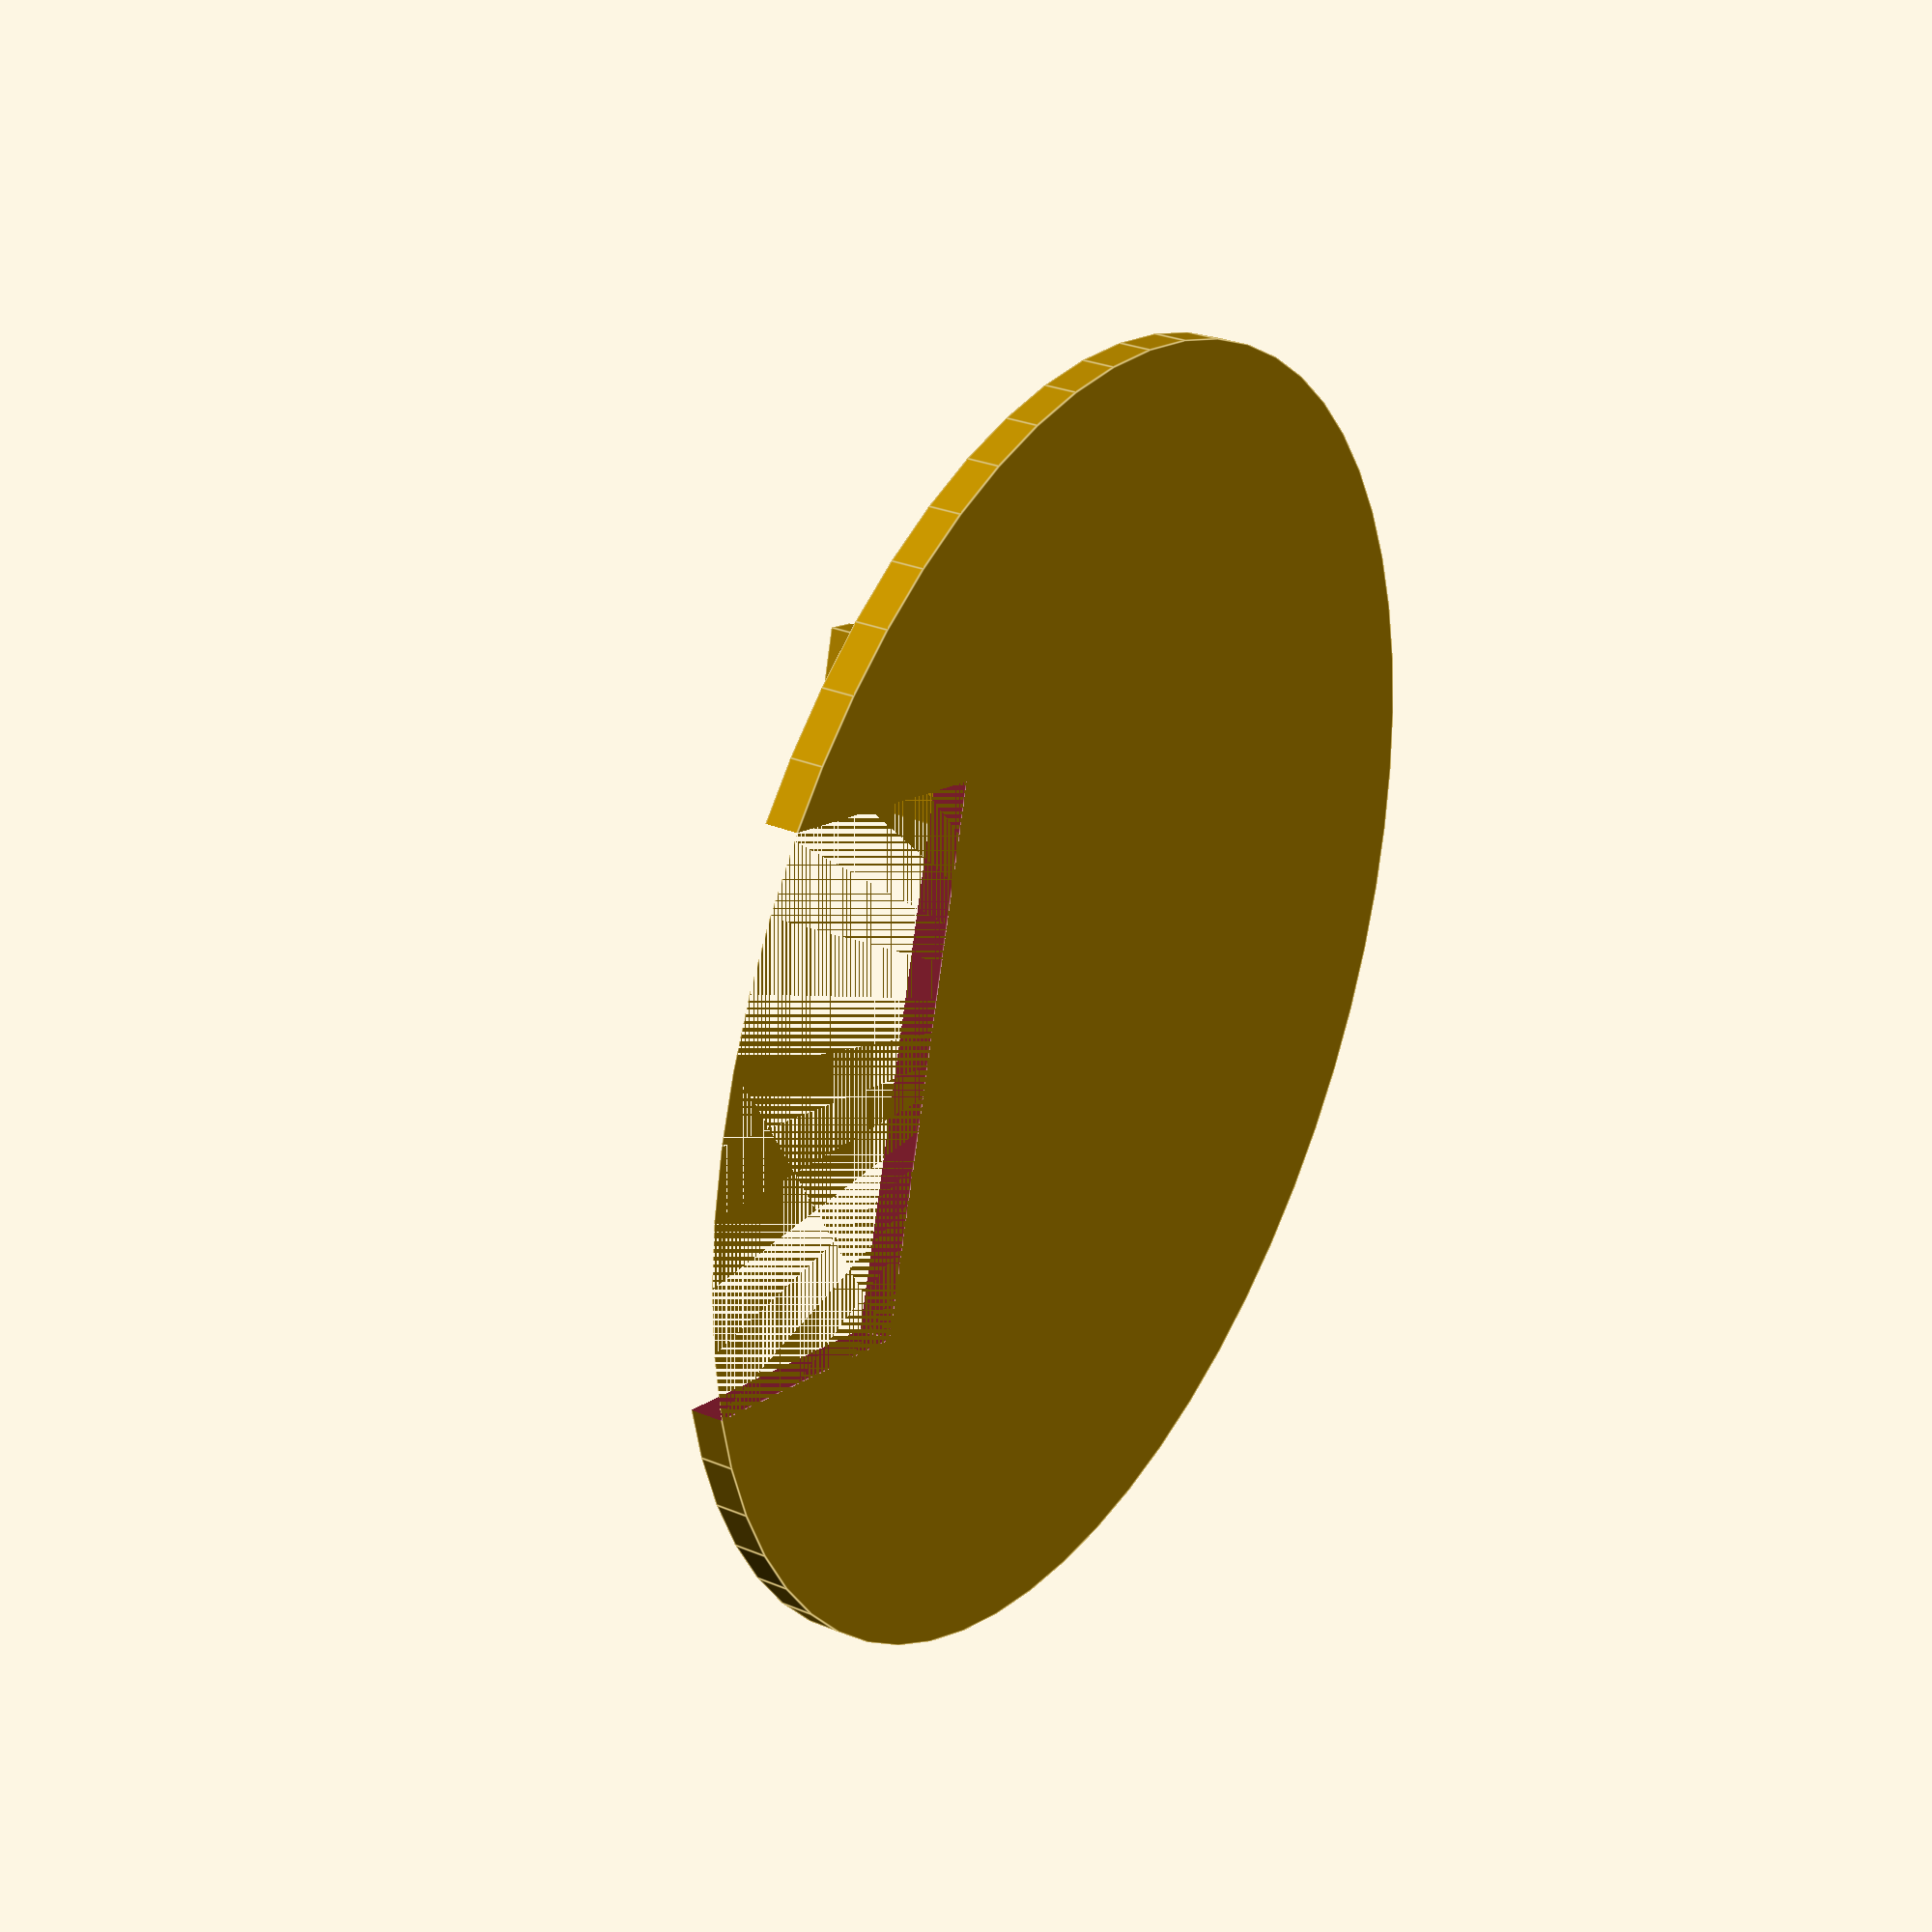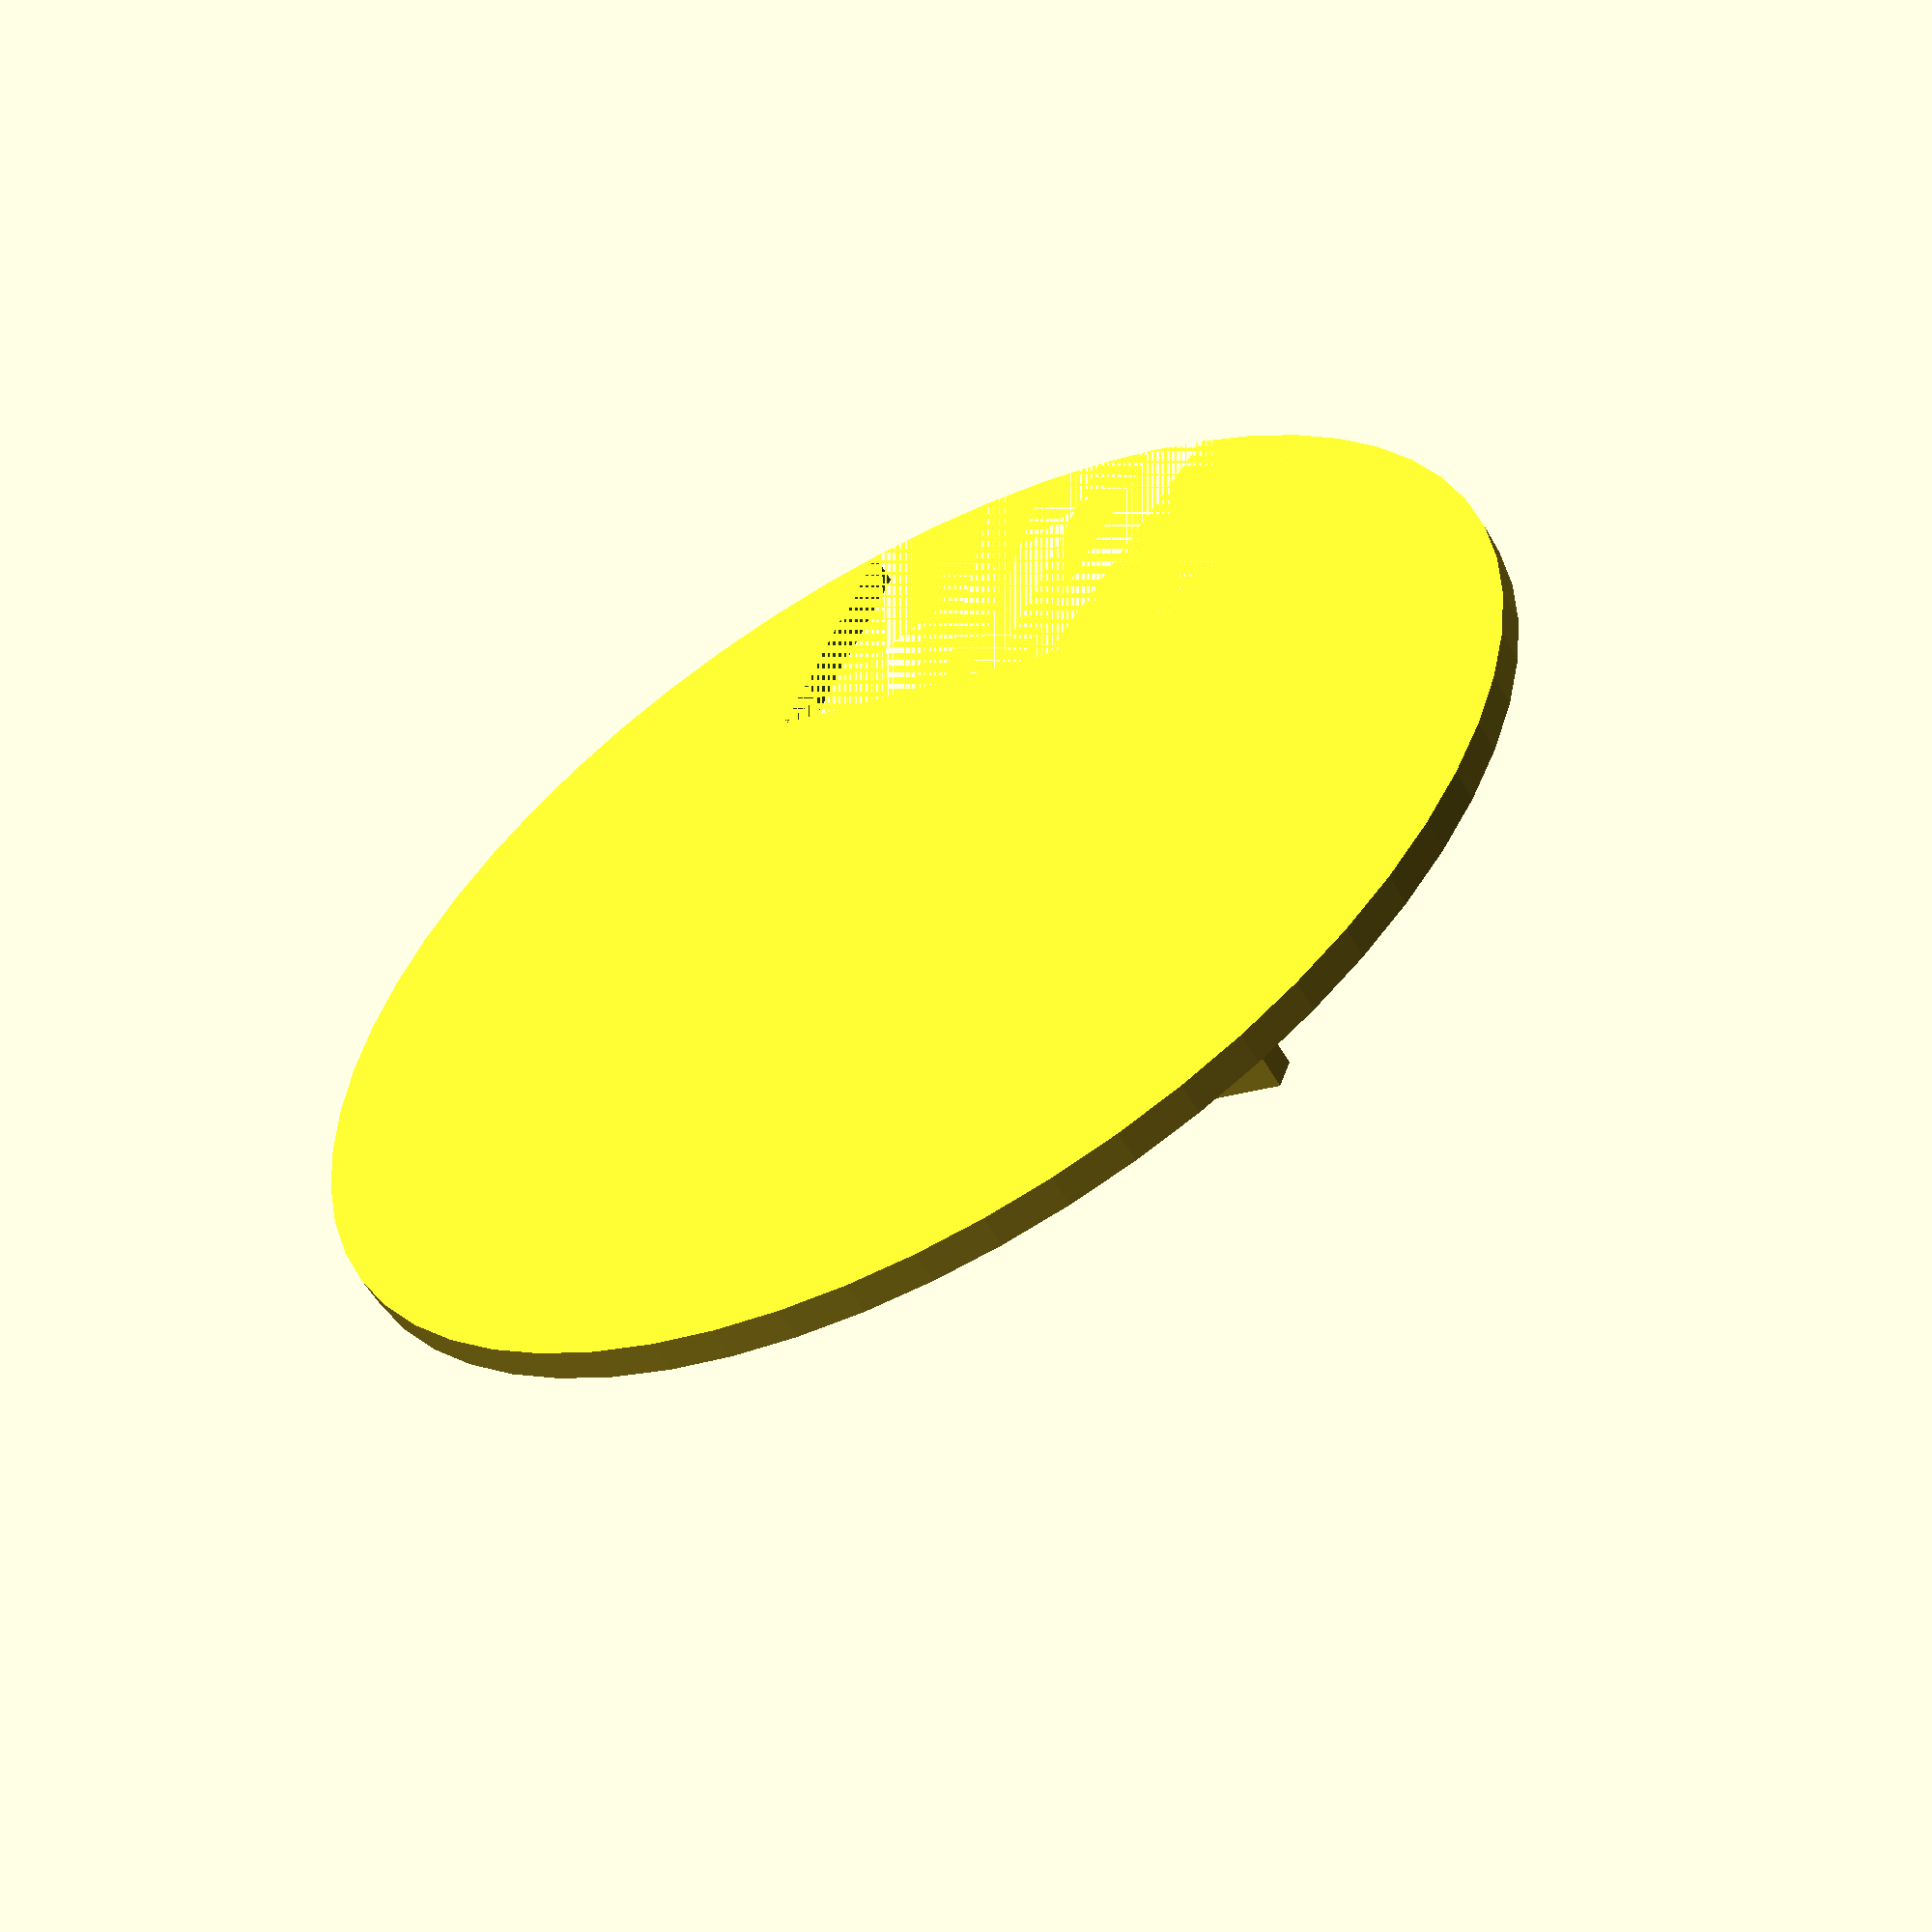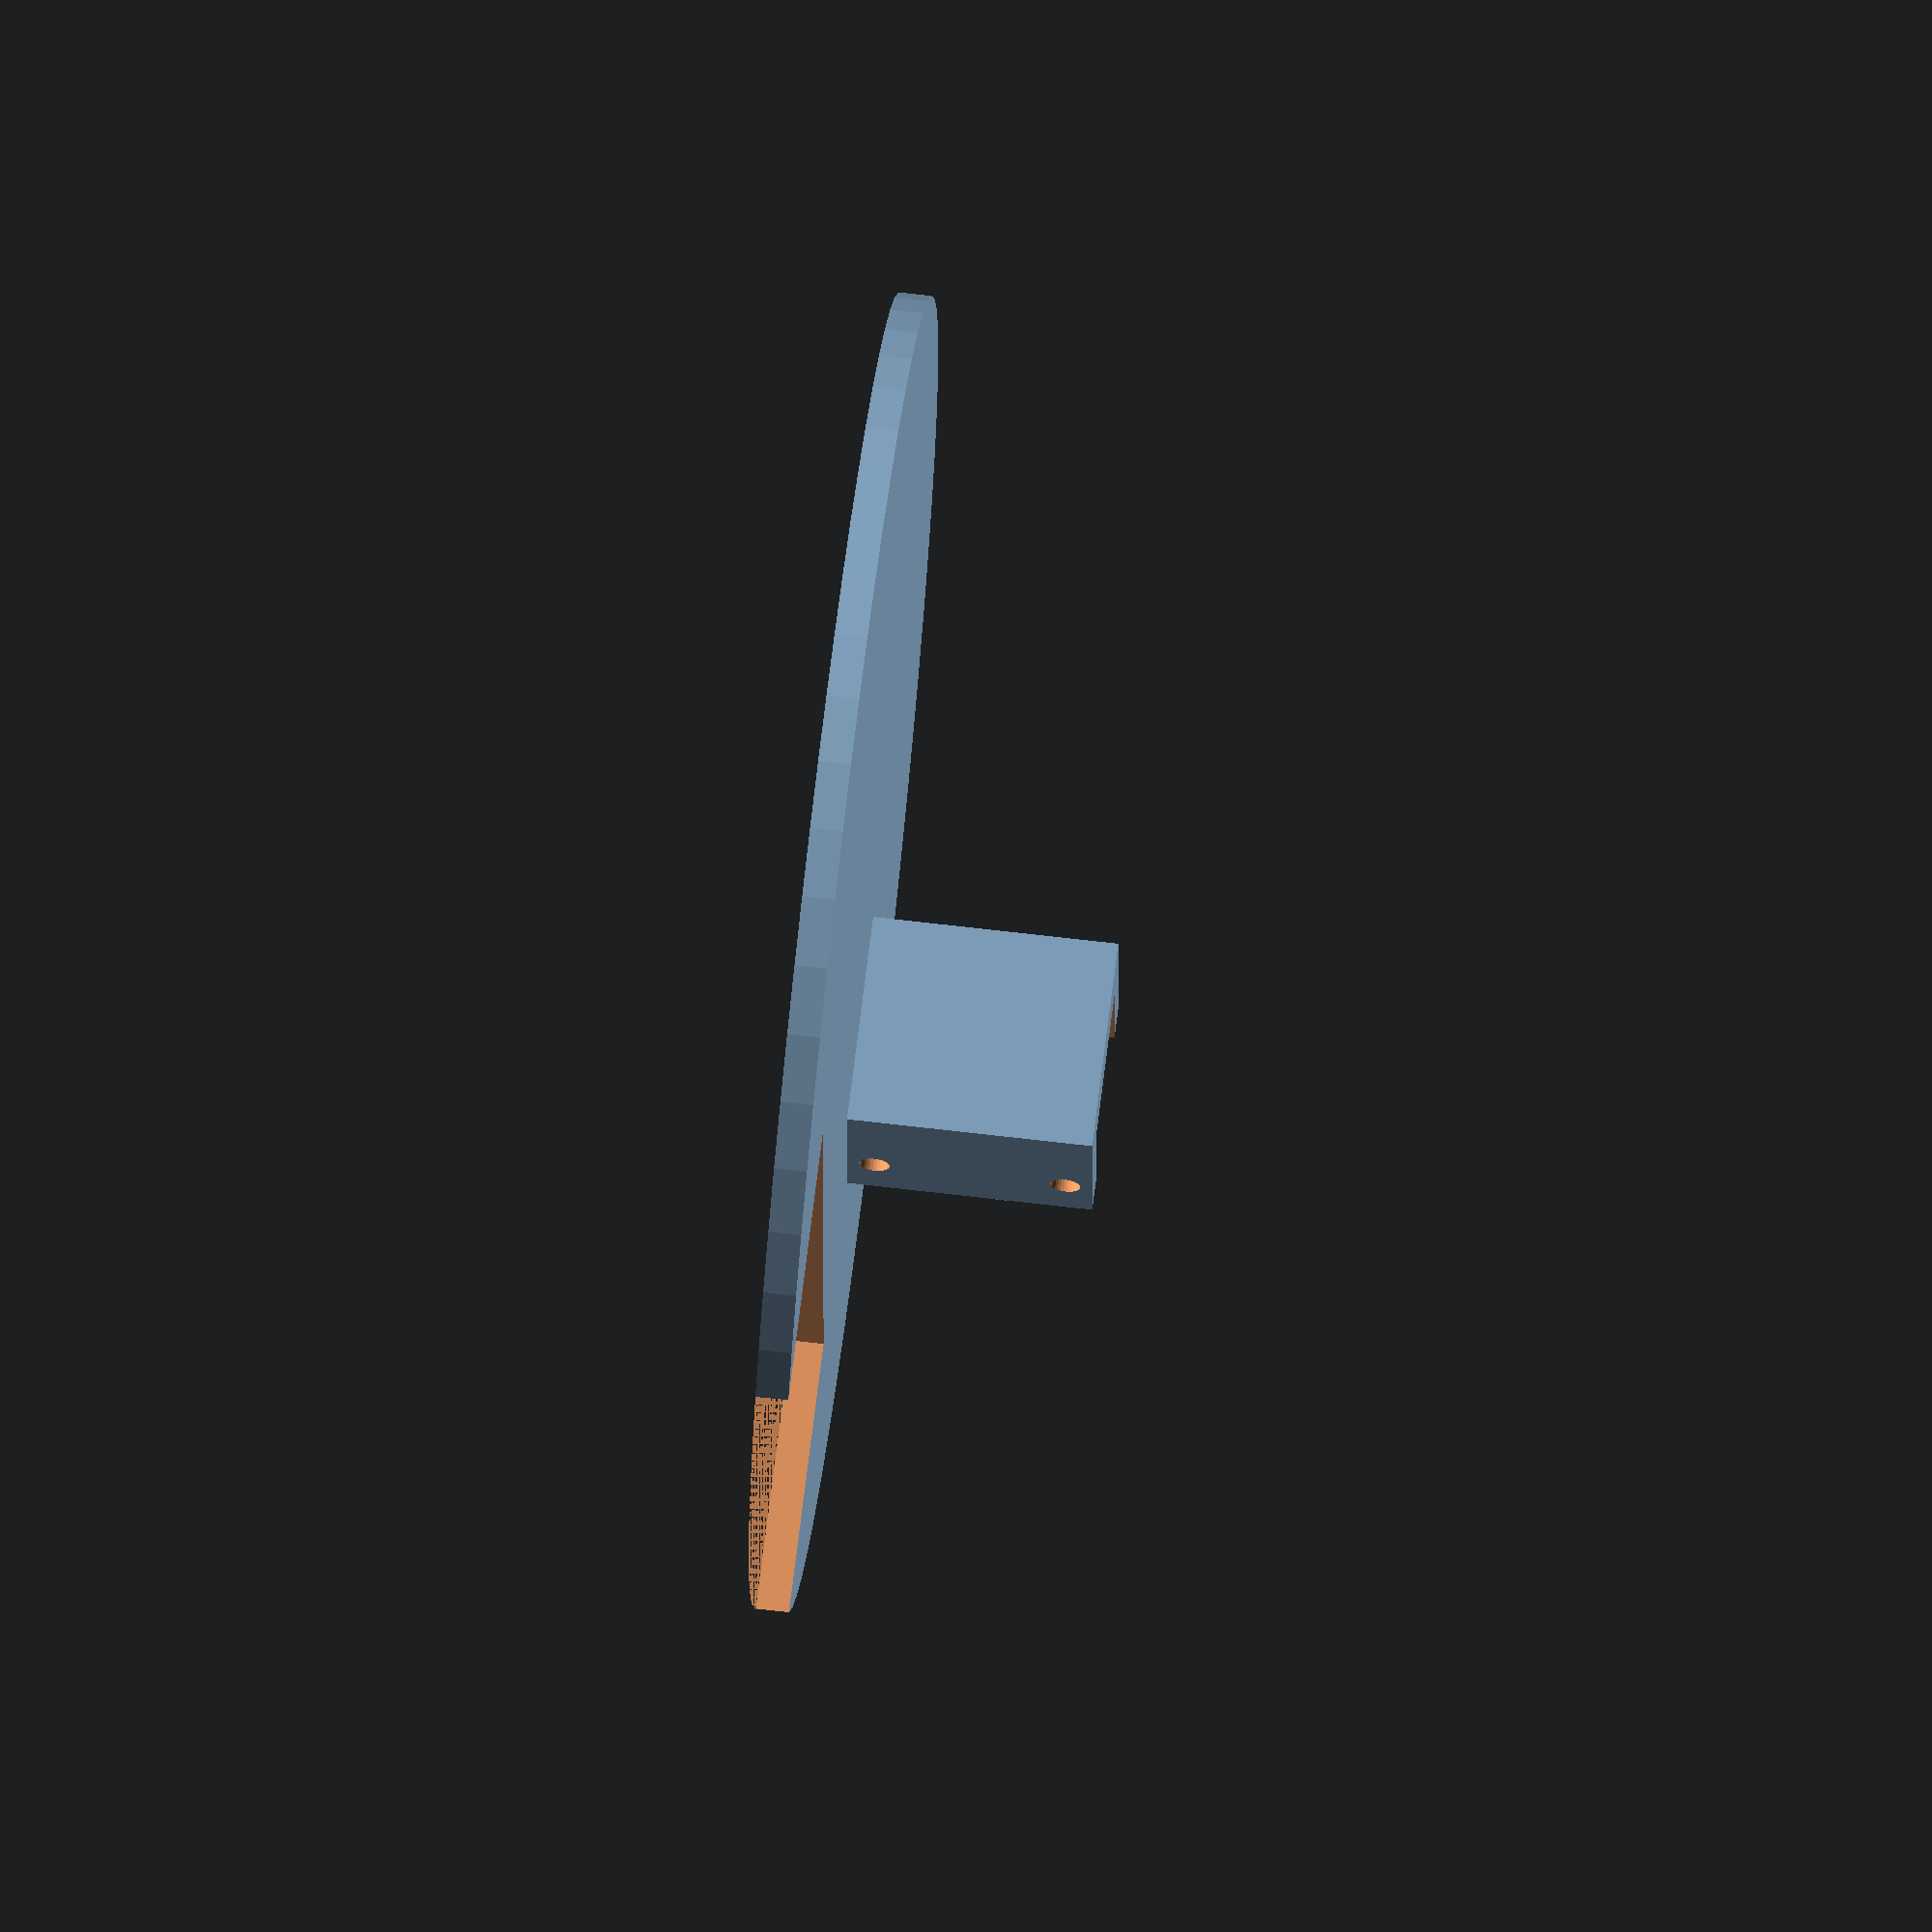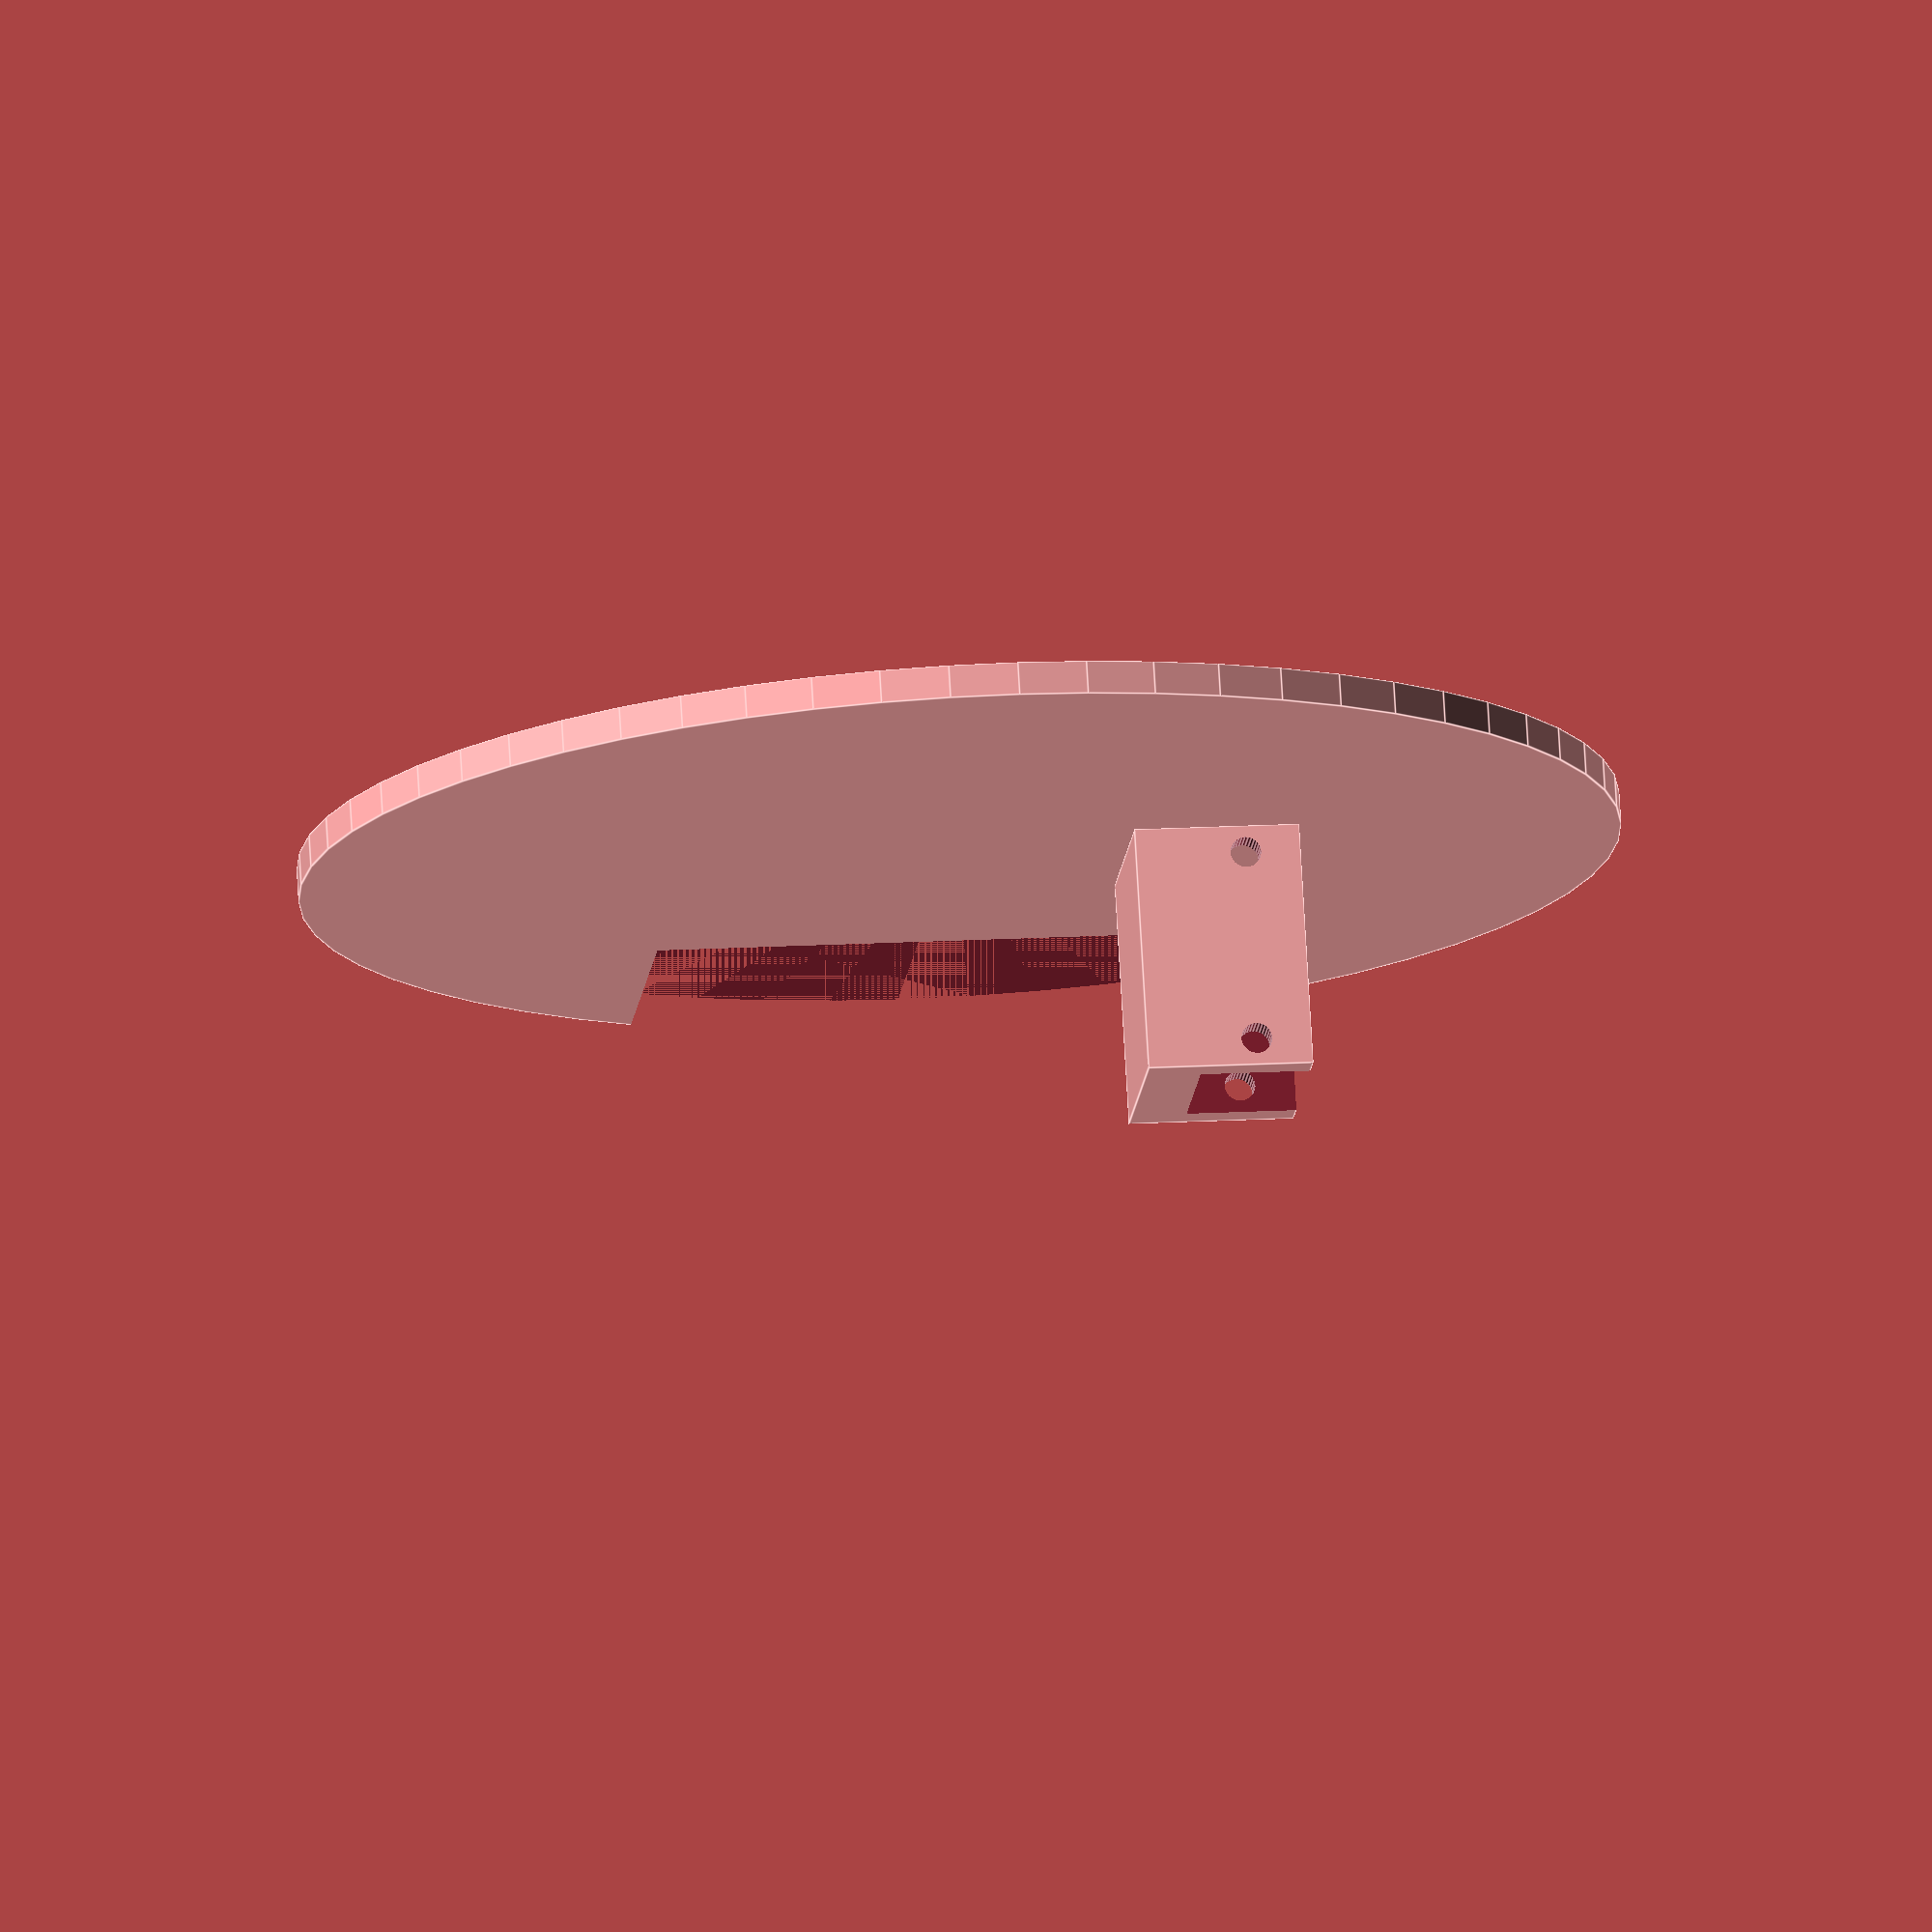
<openscad>
$fn=60;

   
difference(){
cylinder(d=120,h=3);
translate([28,-25,0])cube(50);    
}

difference(){
translate([-10,15,3])cube([20,15,22.35]);
translate([-7,20,-10])cube([14,11,50]);
translate([0,25,5.465])rotate([0,90,0])
cylinder(d=2.8,h=50,center=true,$fn=30);
translate([0,25,22.885])rotate([0,90,0])
cylinder(d=2.8,h=50,center=true,$fn=30);
}

</openscad>
<views>
elev=330.5 azim=345.2 roll=121.3 proj=p view=edges
elev=56.6 azim=248.4 roll=209.6 proj=p view=solid
elev=113.1 azim=359.5 roll=263.2 proj=o view=solid
elev=284.5 azim=95.2 roll=356.7 proj=o view=edges
</views>
